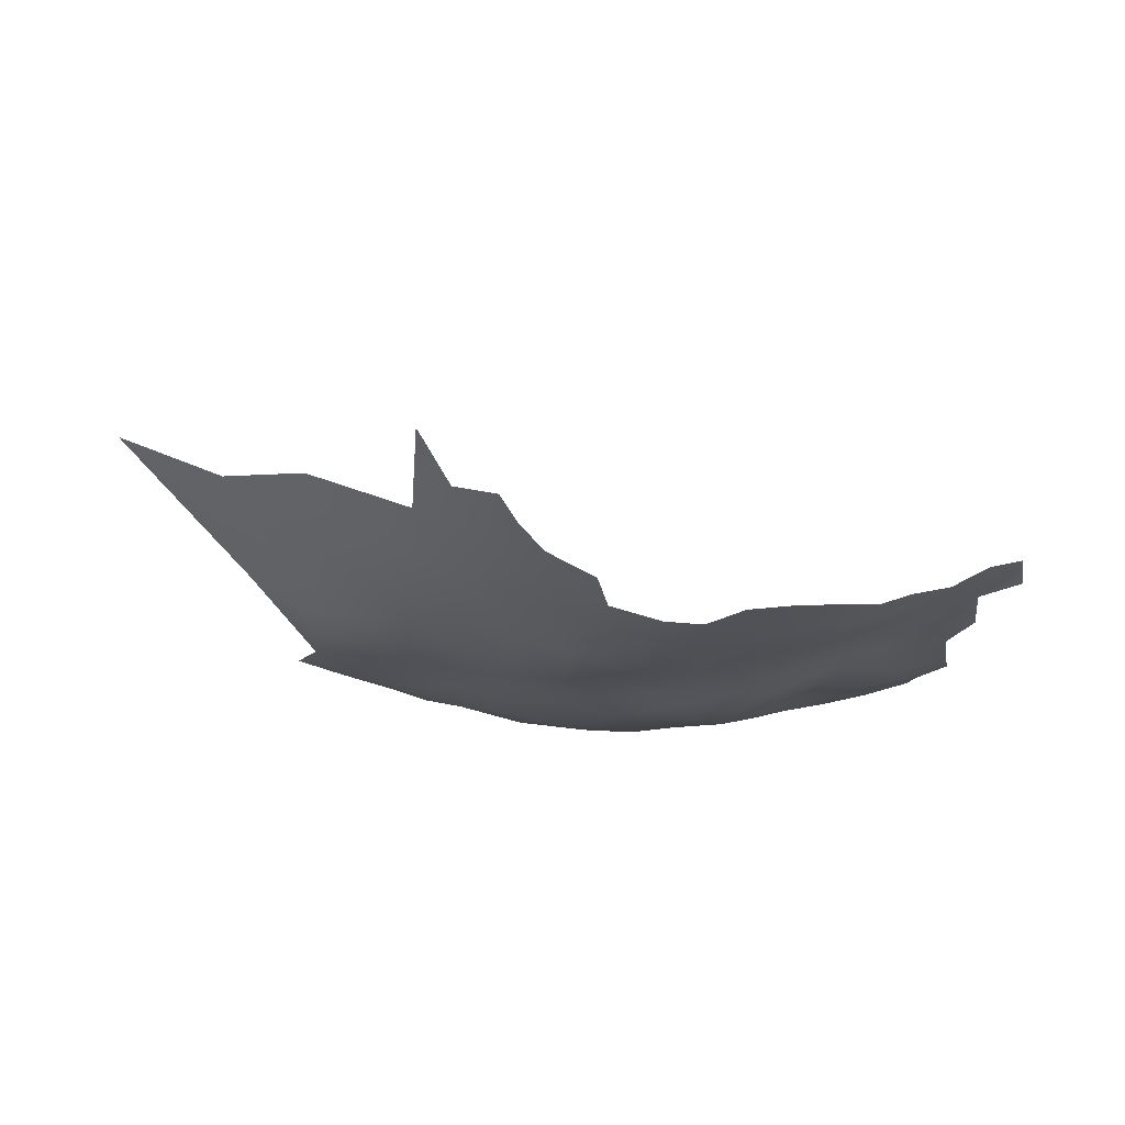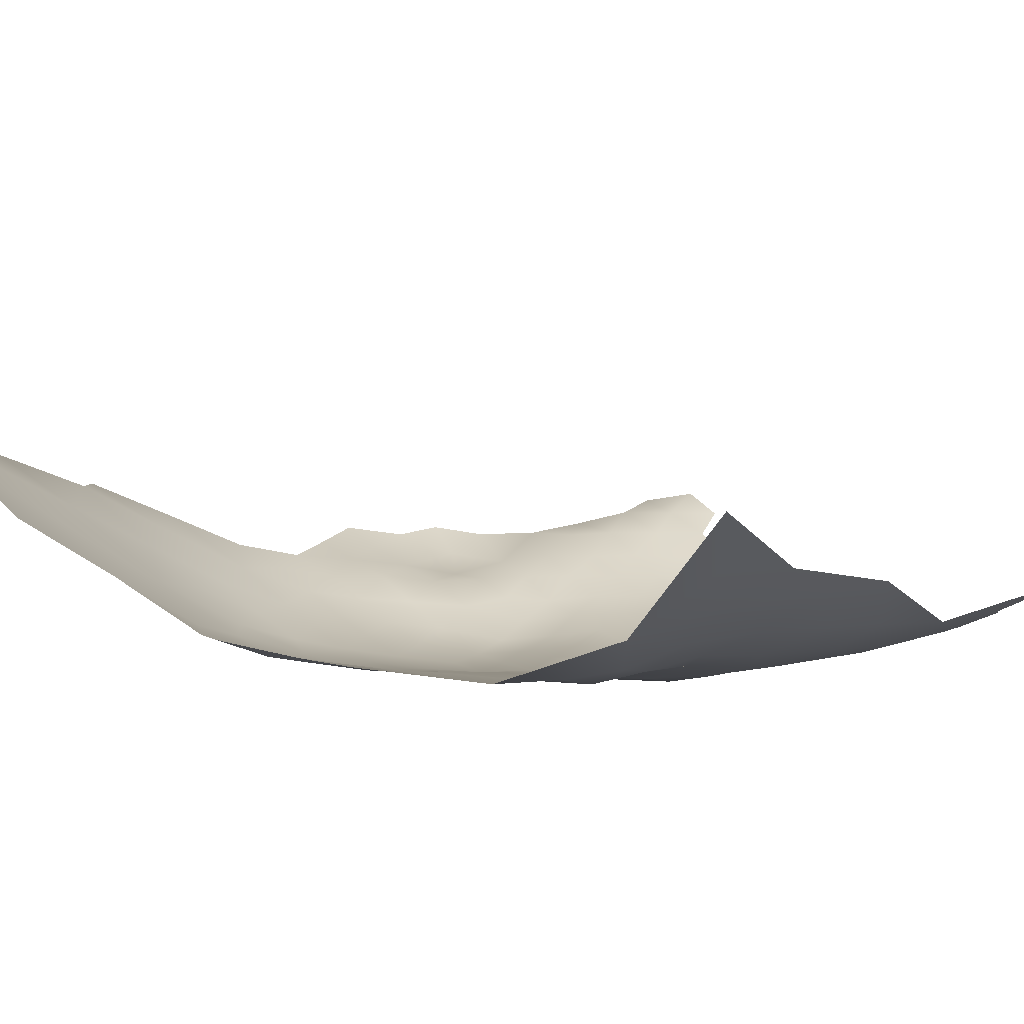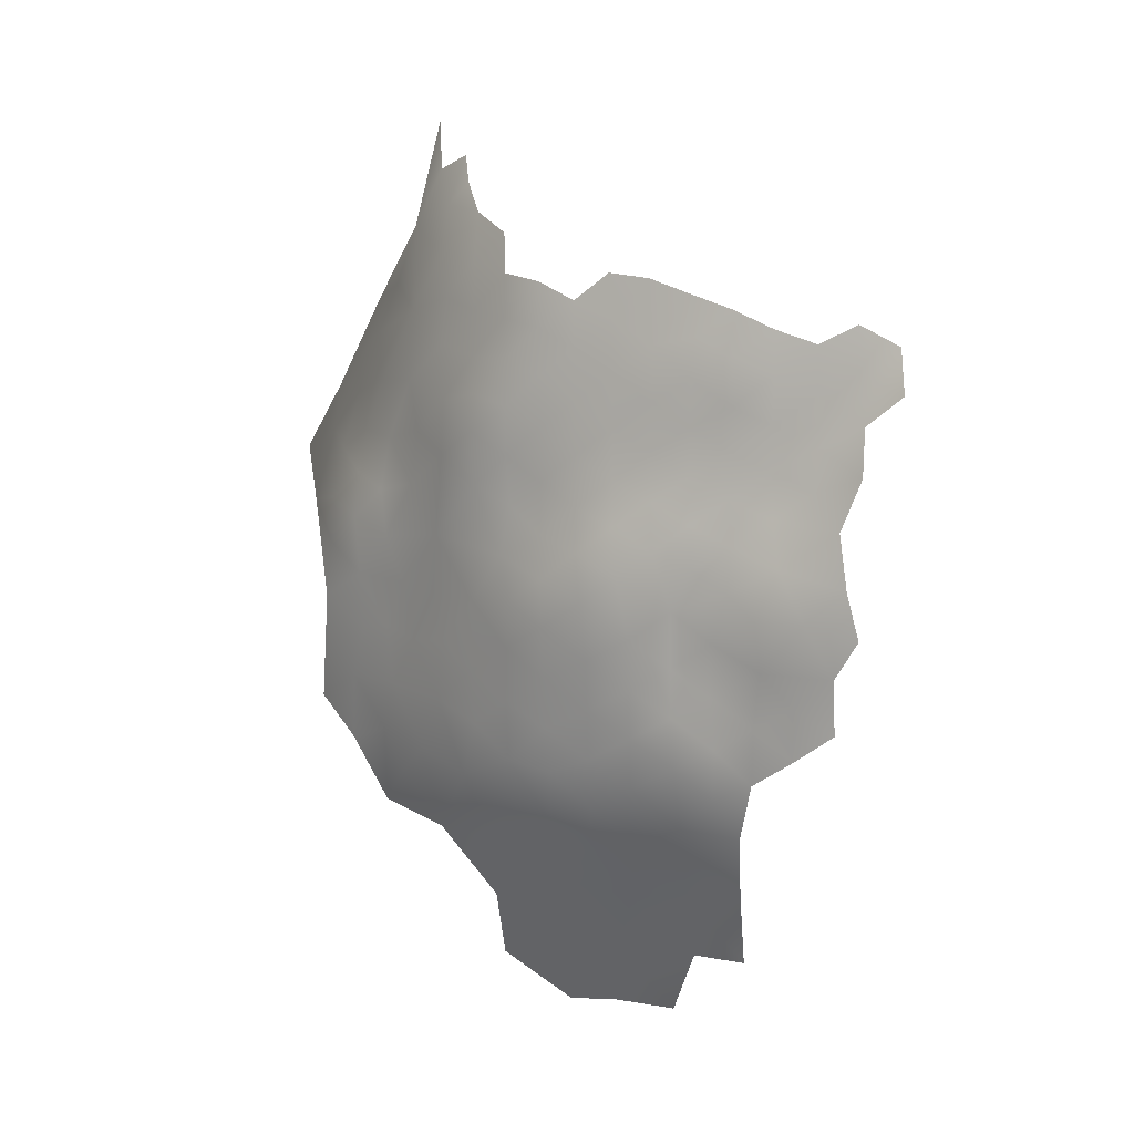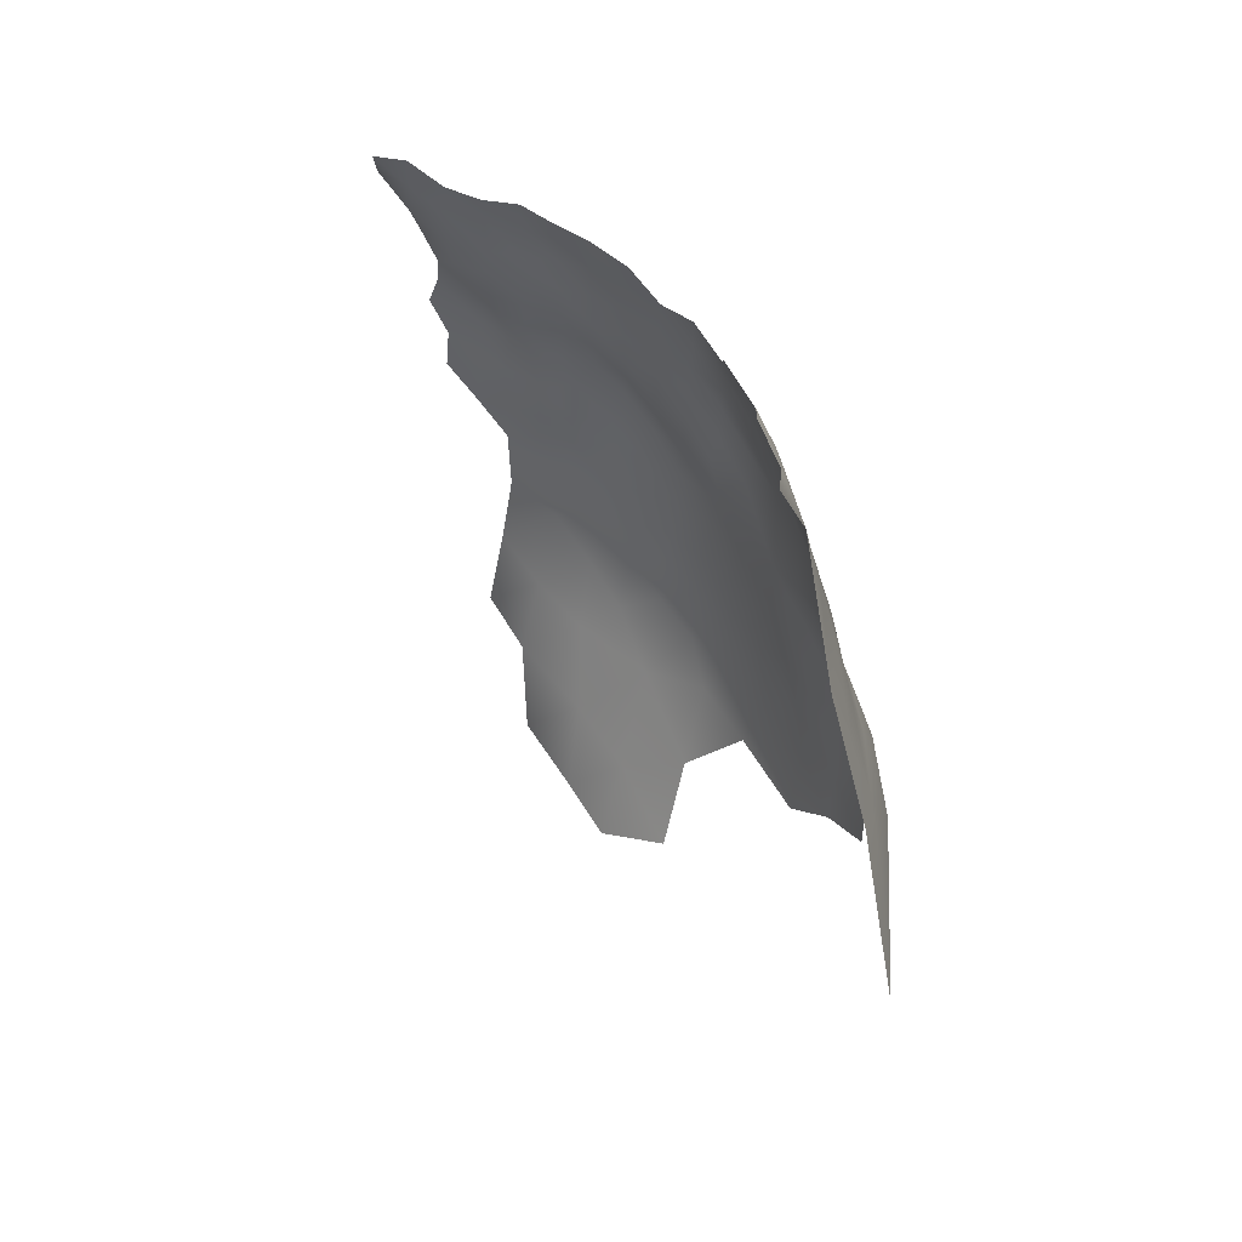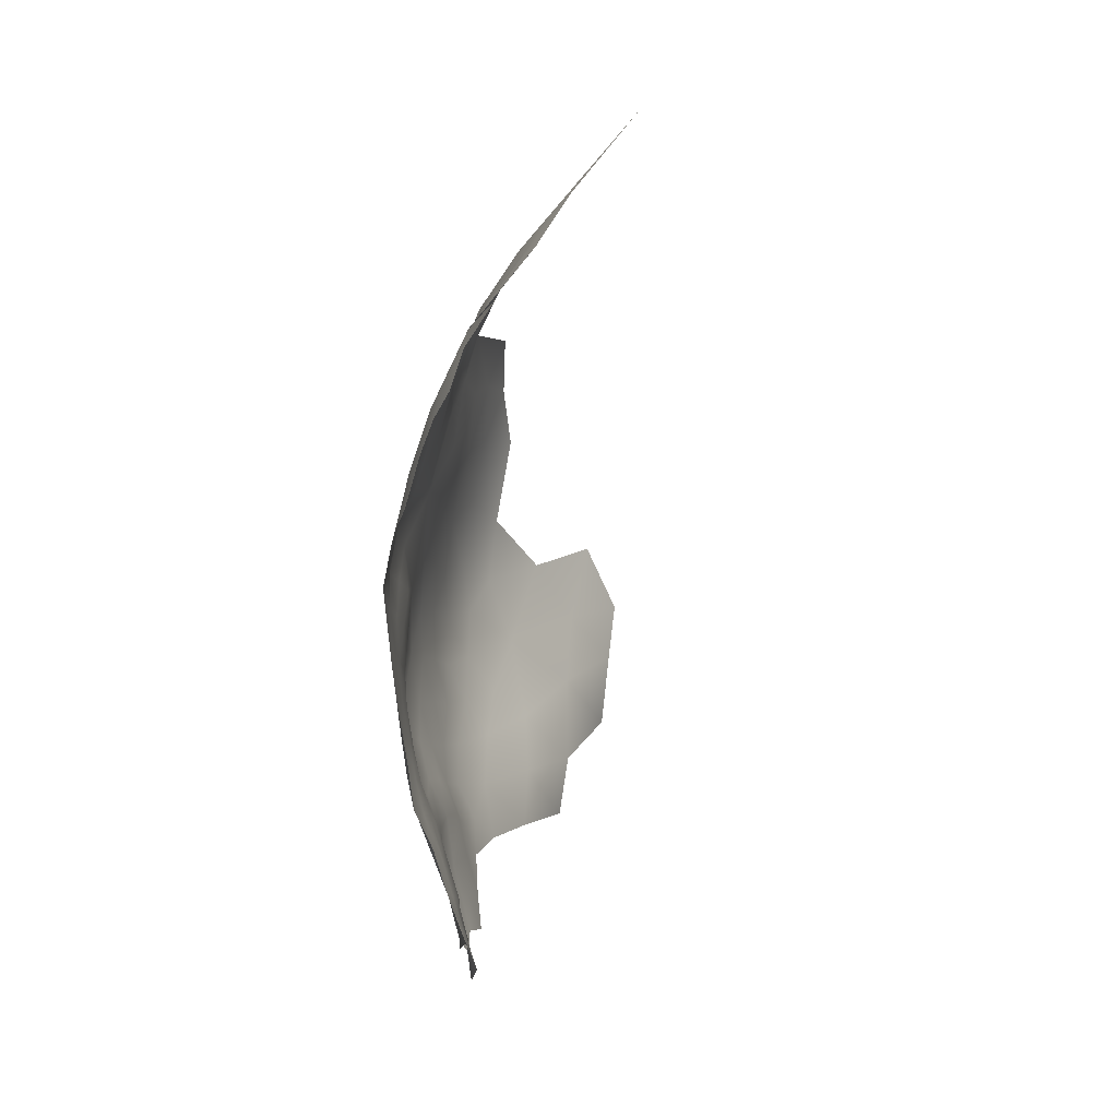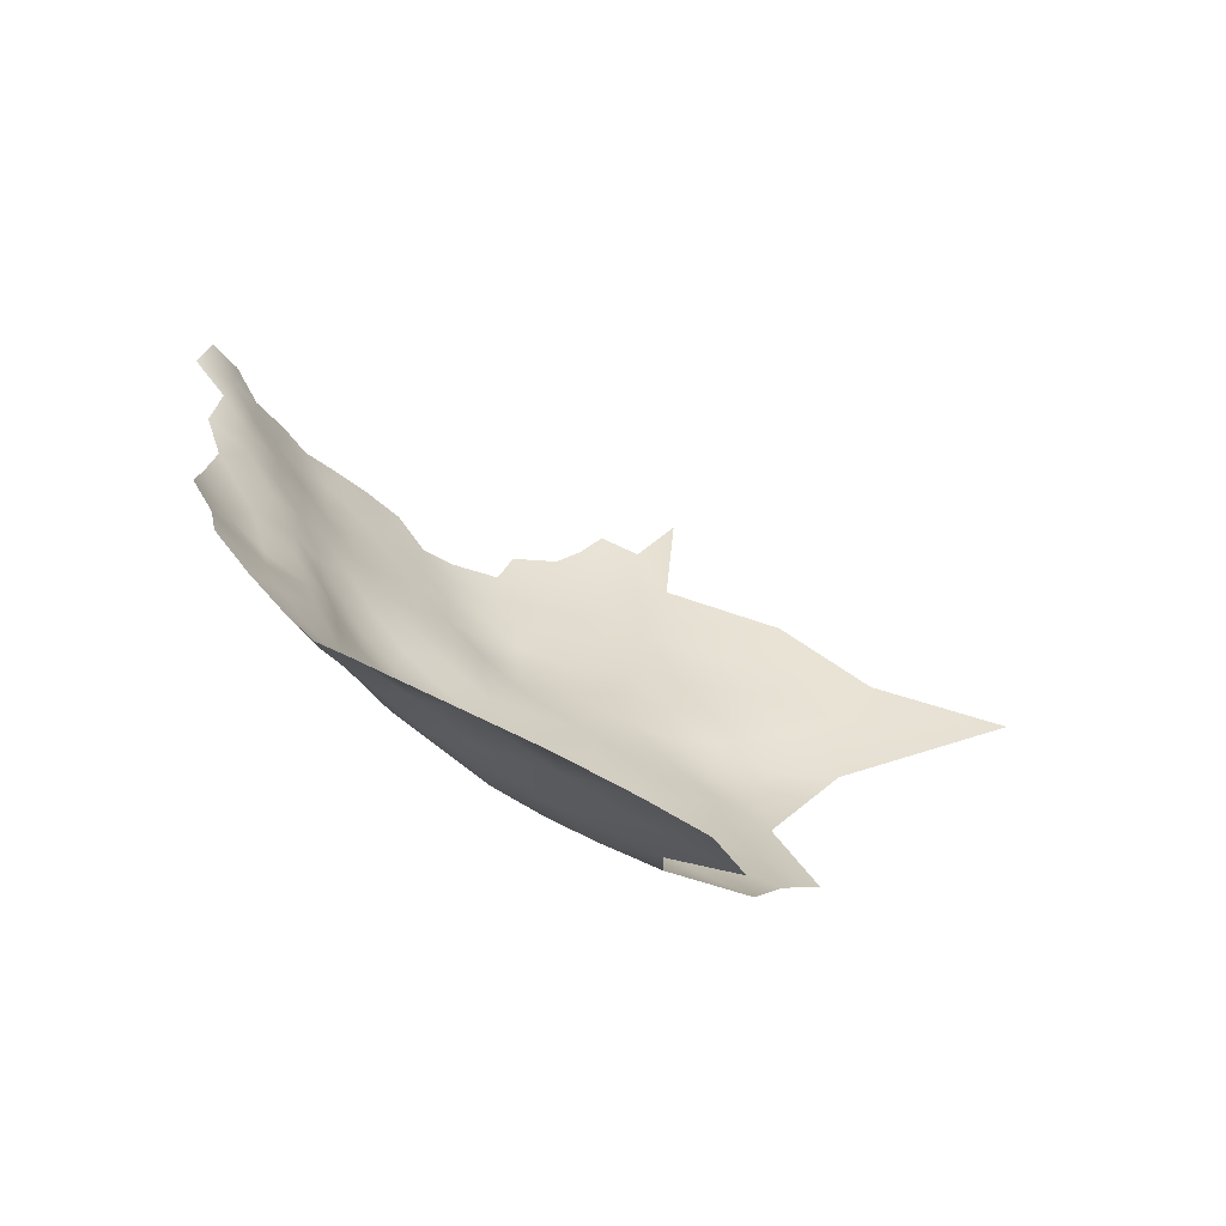
<metadata>
{"format":"obj","ext":"obj","renderer":"f3d","projection":"perspective","resolution":1024,"background":"white","views":[{"elev":69.1,"azim":147.9,"up":"+Y"},{"elev":43.4,"azim":86.5,"up":"+Z"},{"elev":1.4,"azim":-174.5,"up":"+Y"},{"elev":70.3,"azim":17.0,"up":"+Y"},{"elev":76.8,"azim":-122.2,"up":"+Y"},{"elev":-64.1,"azim":-68.4,"up":"+Y"}]}
</metadata>
<code>
v 242.6 919.1 552.5
v 242.4 911 557.6
v 242.6 925.7 548.1
v 232.9 937.2 540.7
v 233.1 942.9 539.5
v 237.1 939.7 541.6
v 237.2 934.3 542.7
v 241.2 937.5 543.8
v 241.4 931.6 545
v 245.2 935.1 545.5
v 245.4 929.8 547.2
v 249.6 933 547.6
v 248.9 926.3 550.7
v 249.6 938.4 546.3
v 254.1 936 548.4
v 254.2 930.5 550.4
v 254.1 941.2 547
v 258.8 938.8 550.1
v 258.8 933.5 551.7
v 254.2 924.1 554.3
v 258.8 928 554
v 258.9 922.3 558
v 263.1 931.8 554.3
v 263.6 926.6 557.3
v 263.5 936.6 553.1
v 258.8 944.1 548.4
v 249.8 943.6 545.6
v 245.6 940.7 545.4
v 245.4 946.2 544.1
v 249.6 949.5 544.4
v 254.1 946.5 545.9
v 263.6 947.5 550.5
v 263.6 942 551.7
v 259.3 950.2 547.2
v 255.4 952.9 545
v 251.6 955.6 543.9
v 255.8 958.1 545.7
v 259.8 955.4 547.7
v 251.7 960.7 544.5
v 255.8 963 546.2
v 259.9 960.2 548.2
v 259.8 965.7 548
v 263.8 962.9 550.7
v 263.8 957.4 550.9
v 247.4 953.8 543.2
v 243.8 951.4 542.6
v 243.4 956.2 542.3
v 247.7 958.4 542.8
v 243.6 960.9 542.3
v 247.7 963.3 543.1
v 263.7 952.6 550.2
v 268.4 955.1 554
v 267.9 945.2 554.3
v 251.7 965.8 544.3
v 255.8 968.3 546
v 243.6 965.8 541.9
v 247.6 968.3 542.7
v 259.8 971.3 547.9
v 263.7 968.6 550.1
v 267.4 950.1 553
v 239.4 963.8 540.9
v 239.2 958.9 541.2
v 251.7 971.1 543.9
v 247.5 973.2 542
v 251.4 976.8 543.7
v 255.9 974 545.9
v 255.9 979.5 545.9
v 259.9 976.8 547.9
v 243.3 970.3 541.4
v 243.3 975.3 540.7
v 239 973.3 539.9
v 239.1 978.1 540.2
v 234.7 976.4 539.1
v 243.3 980.1 540.6
v 247.5 981.8 542.6
v 247 977.4 541.9
v 230.7 978.3 538.3
v 230.6 973.4 538.6
v 226.6 976 537.7
v 251.8 983.6 544.3
v 226.2 971.1 536.6
v 230 968.2 538.5
v 267.6 965.7 552.7
v 267.2 960.4 553.2
v 271.4 962.7 555.4
v 267.6 970.9 551.8
v 271.8 968.4 555.1
v 230.3 963 537.3
v 239.3 968.4 540.8
v 256.1 984.4 546.2
v 259.9 981.8 547.8
v 263.7 983.9 549.7
v 263.8 979 549.7
v 267.8 985.2 553.7
v 267.8 980.4 552.9
v 263.7 974.1 549.8
v 234.6 971.4 539.5
v 234.6 966.1 539.9
v 234.9 961.7 540
v 232.5 957.7 538.3
v 267.8 976 552.4
v 250.6 903.5 569.4
v 257.7 903.3 575.1
v 247.9 910.9 562.4
v 268.1 939.3 555.8
v 271.7 987.1 557.9
v 271.7 981.6 557.1
v 271.8 976.5 556.4
v 275.3 983.3 561.2
v 276 988.5 563.2
v 279.8 982.6 566.9
v 275.7 978.2 560.8
v 275.4 972.1 559.6
v 275.7 966 559.8
v 280 974.5 565.4
v 284 974.9 571.1
v 282.9 968.2 569
v 278.9 968.8 563.8
v 285.3 980.6 575.8
v 288 974 578.3
v 286.5 969.2 574.1
v 279.9 962.9 565.1
v 289.2 978.2 583.9
v 282.7 985.9 573.1
v 280.1 992.3 570.4
v 286.3 985.2 582.3
v 276.8 998.4 568.1
v 271.5 992.5 559.5
v 256.8 910.9 567.8
v 263.8 910 572.8
v 263.2 902.4 579.5
v 272 950 557.7
v 238.6 953.9 540
v 271.4 972.4 555.2
v 290.2 967.4 579.6
v 294.6 961.3 584.9
v 290.9 961.5 577.3
v 292.6 969.9 586.4
v 272.2 942.4 558.9
v 231.8 951.8 537.8
v 292.6 975.5 590.7
v 295.7 968.4 593.5
v 248.5 918.3 556.6
v 254.7 917.6 560.1
v 284 962.3 569.3
v 283.3 957 568.6
v 287.5 959.2 572
v 276.5 957.2 561.4
v 277.1 950.7 563
v 279.8 945.5 566.5
v 276.1 945.4 562.1
v 276.6 938.9 563.7
v 281.2 951.9 567.4
v 283.6 946.8 570.3
v 282.7 940.2 570
v 230.6 946.8 538
v 268.1 989.7 555.4
v 236 948.5 539
v 267.9 932.8 557.4
v 272 936.6 559.7
v 273.6 930.6 562.8
v 278.9 932.9 567.7
v 263.7 919.2 563.7
v 271.1 923.2 565
v 271.1 915.8 572.1
v 277.2 923.9 569.9
v 284.6 926.1 576.7
v 288.9 933.2 578.5
v 287.1 952.7 572.6
v 240.5 943.4 541.9
v 299.4 968.3 604
v 277.6 1005 572.6
v 273.5 999.4 564.6
v 268.3 926.5 560.6
v 291.8 950 577.2
v 286.8 946.3 573.5
v 288.4 940.7 576.1
v 291.2 956.3 576.7
v 271 907.7 580
v 287.3 964.3 573.2
v 281.8 930.1 571.5
v 241 948.6 540.7
v 293.1 937.9 581.5
v 284.3 934.8 573
v 275.4 993.9 564.2
v 272.9 996 562.1
f 62 49 47
f 93 96 68
f 57 56 69
f 72 70 71
f 50 48 49
f 40 37 39
f 68 91 93
f 72 74 70
f 56 89 69
f 56 61 89
f 76 64 70
f 47 49 48
f 17 27 31
f 37 35 36
f 93 91 92
f 48 36 45
f 56 50 49
f 14 28 27
f 79 77 78
f 54 39 50
f 63 54 57
f 55 42 40
f 63 57 64
f 39 37 36
f 39 48 50
f 39 36 48
f 45 46 47
f 45 47 48
f 91 67 90
f 68 67 91
f 73 78 77
f 73 97 78
f 57 50 56
f 57 54 50
f 38 37 41
f 81 79 78
f 98 89 61
f 68 66 67
f 64 57 69
f 76 74 75
f 76 70 74
f 47 133 62
f 38 44 51
f 52 51 44
f 41 37 40
f 40 39 54
f 40 54 55
f 99 98 61
f 63 55 54
f 83 85 84
f 6 7 4
f 6 8 7
f 87 85 83
f 41 44 38
f 60 51 52
f 60 32 51
f 17 14 27
f 43 83 84
f 101 86 96
f 94 157 106
f 10 14 12
f 58 68 96
f 58 66 68
f 15 12 14
f 15 14 17
f 82 81 78
f 30 27 29
f 30 31 27
f 83 59 86
f 64 76 65
f 64 65 63
f 42 55 58
f 42 58 59
f 65 67 66
f 101 93 95
f 101 96 93
f 180 147 145
f 9 8 10
f 9 7 8
f 10 28 14
f 63 65 66
f 69 70 64
f 157 128 106
f 61 56 49
f 61 49 62
f 43 44 41
f 43 84 44
f 59 96 86
f 59 58 96
f 38 34 35
f 38 35 37
f 71 73 72
f 71 97 73
f 42 41 40
f 42 43 41
f 4 5 6
f 16 12 15
f 43 59 83
f 43 42 59
f 99 61 62
f 29 27 28
f 88 99 100
f 26 17 31
f 71 70 69
f 71 69 89
f 19 25 23
f 19 18 25
f 34 38 51
f 185 128 186
f 52 44 84
f 46 133 47
f 53 32 60
f 53 33 32
f 113 118 114
f 66 58 55
f 66 55 63
f 160 105 139
f 94 107 95
f 94 106 107
f 18 33 25
f 97 71 89
f 97 89 98
f 112 107 109
f 112 108 107
f 156 140 158
f 8 28 10
f 87 86 134
f 87 83 86
f 170 8 6
f 26 33 18
f 146 145 147
f 82 97 98
f 82 78 97
f 105 160 159
f 18 15 17
f 18 17 26
f 21 19 23
f 21 23 24
f 173 185 186
f 127 185 173
f 182 133 46
f 182 158 133
f 11 9 10
f 11 10 12
f 34 51 32
f 88 82 98
f 88 98 99
f 108 95 107
f 108 101 95
f 19 15 18
f 19 16 15
f 132 60 52
f 67 80 90
f 21 16 19
f 26 32 33
f 113 134 108
f 113 108 112
f 95 92 94
f 95 93 92
f 175 169 178
f 169 146 147
f 134 101 108
f 134 86 101
f 105 33 53
f 105 25 33
f 175 176 169
f 5 156 158
f 29 182 46
f 29 170 182
f 3 9 11
f 30 45 36
f 26 34 32
f 46 45 30
f 46 30 29
f 114 85 87
f 3 11 13
f 65 76 75
f 111 109 110
f 155 150 154
f 154 150 153
f 152 139 151
f 152 160 139
f 139 105 53
f 13 11 12
f 13 12 16
f 170 28 8
f 170 29 28
f 109 107 106
f 110 128 185
f 120 135 121
f 113 114 87
f 113 87 134
f 34 26 31
f 30 36 35
f 116 121 117
f 20 16 21
f 20 13 16
f 117 121 180
f 117 180 145
f 117 115 116
f 117 118 115
f 132 53 60
f 114 118 122
f 110 109 106
f 110 106 128
f 100 99 62
f 100 62 133
f 35 34 31
f 35 31 30
f 25 159 23
f 25 105 159
f 150 151 149
f 150 149 153
f 133 158 140
f 133 140 100
f 164 174 161
f 65 80 67
f 65 75 80
f 137 147 180
f 161 159 160
f 161 174 159
f 115 118 113
f 115 113 112
f 152 151 150
f 120 116 119
f 120 121 116
f 168 177 183
f 168 184 177
f 22 21 24
f 22 20 21
f 125 185 127
f 24 23 159
f 24 159 174
f 170 158 182
f 154 169 176
f 117 145 122
f 117 122 118
f 178 147 137
f 178 169 147
f 170 6 5
f 170 5 158
f 111 112 109
f 111 115 112
f 132 139 53
f 148 153 149
f 153 146 169
f 153 169 154
f 155 152 150
f 155 162 152
f 184 162 155
f 184 181 162
f 161 160 152
f 161 152 162
f 163 174 164
f 132 149 151
f 132 151 139
f 135 180 121
f 135 137 180
f 167 181 184
f 167 184 168
f 144 20 22
f 144 143 20
f 125 110 185
f 122 145 146
f 155 154 176
f 141 142 138
f 155 177 184
f 155 176 177
f 148 149 132
f 175 177 176
f 143 2 1
f 143 104 2
f 163 22 24
f 163 24 174
f 135 138 136
f 135 136 137
f 148 114 122
f 166 181 167
f 52 84 85
f 123 119 126
f 123 120 119
f 144 22 163
f 116 115 111
f 136 178 137
f 111 110 125
f 111 125 124
f 166 162 181
f 129 130 103
f 129 103 102
f 148 122 146
f 148 146 153
f 148 85 114
f 126 119 124
f 143 13 20
f 144 104 143
f 130 131 103
f 130 165 179
f 130 179 131
f 166 164 161
f 166 161 162
f 1 13 143
f 1 3 13
f 119 111 124
f 119 116 111
f 123 141 138
f 129 144 163
f 138 135 120
f 138 120 123
f 165 164 166
f 125 127 172
f 142 136 138
f 148 132 52
f 148 52 85
f 183 177 175
f 129 102 104
f 129 104 144
f 130 129 163
f 165 130 163
f 165 163 164
f 136 175 178
f 141 123 126
f 126 124 125
f 171 142 141
f 171 136 142

</code>
